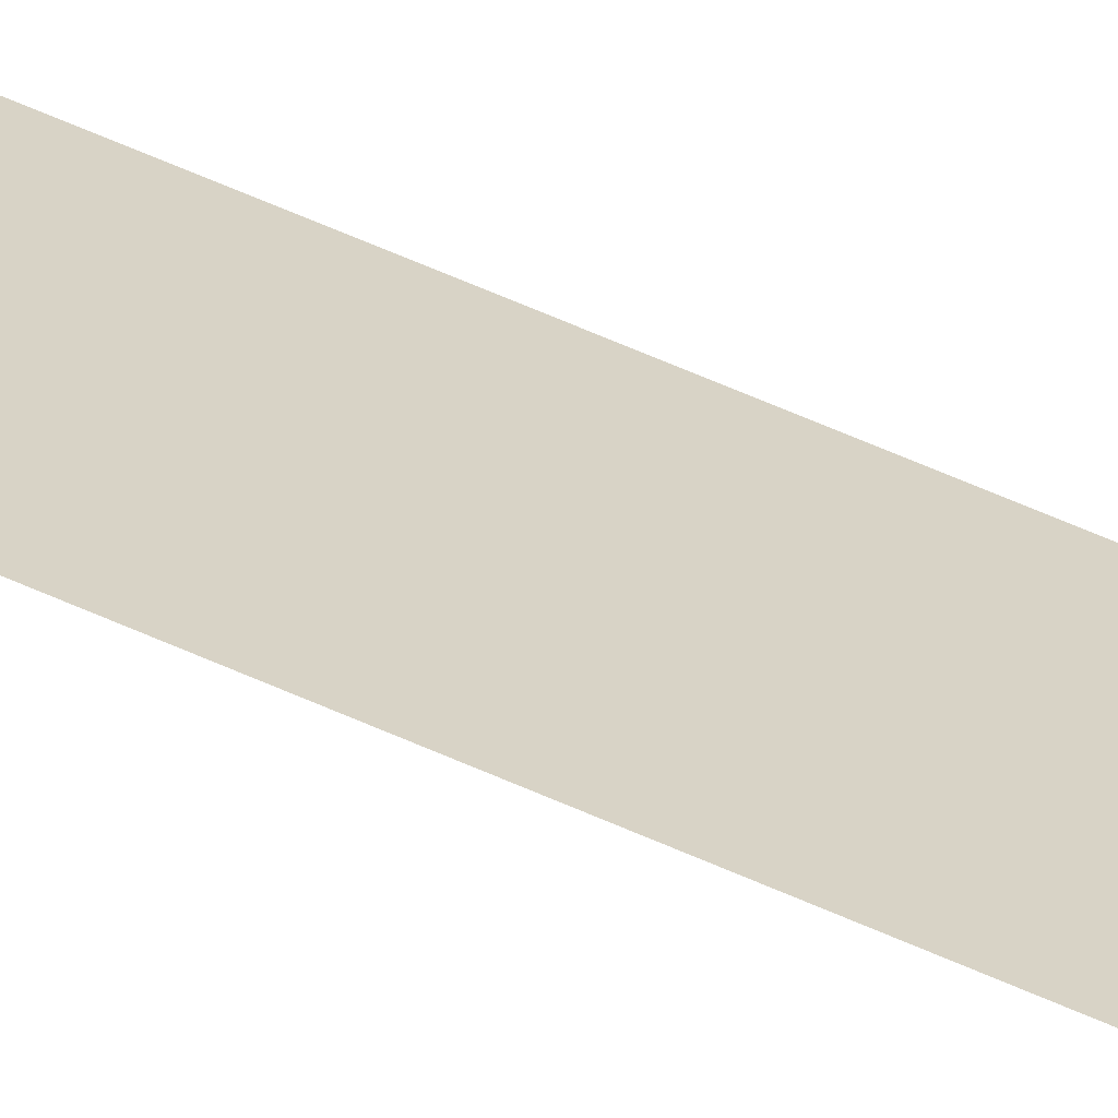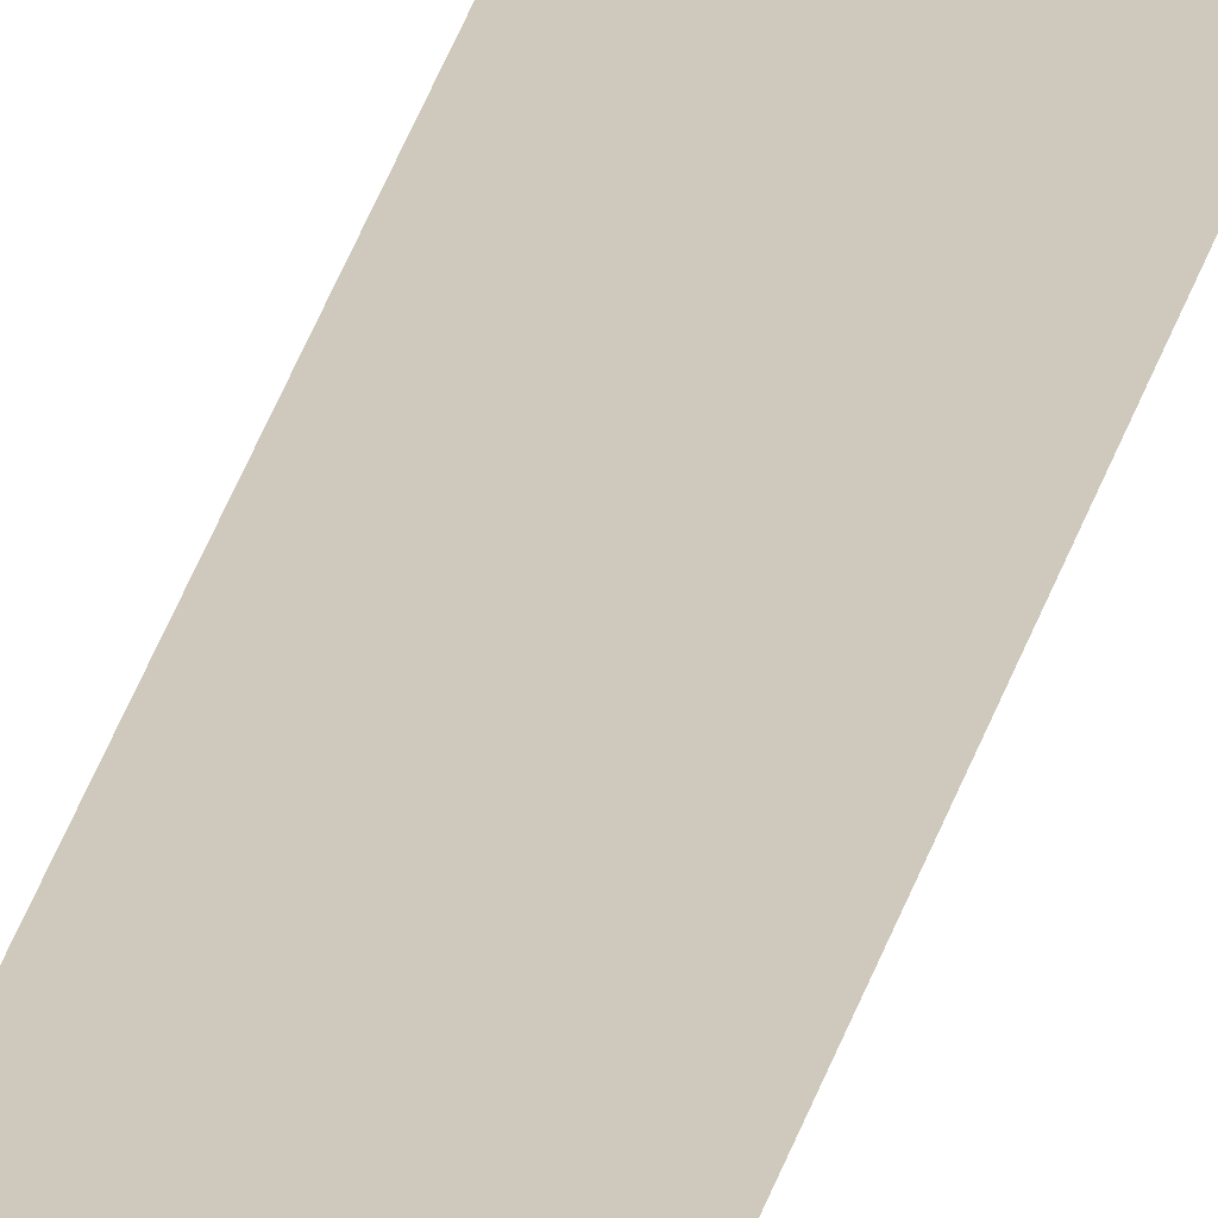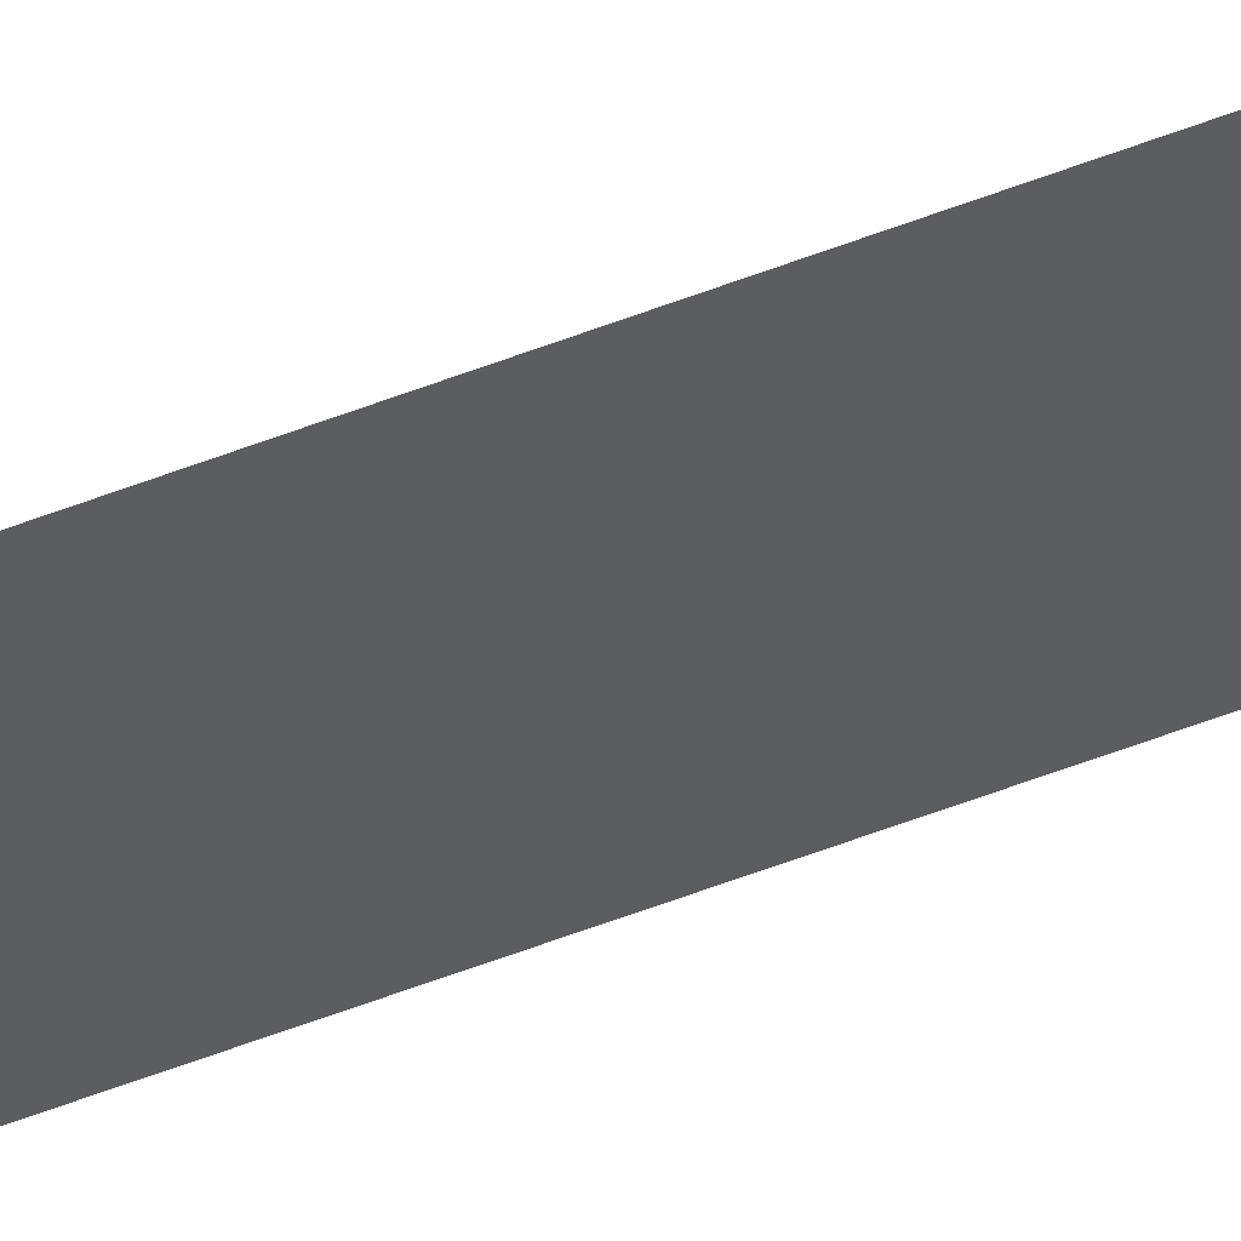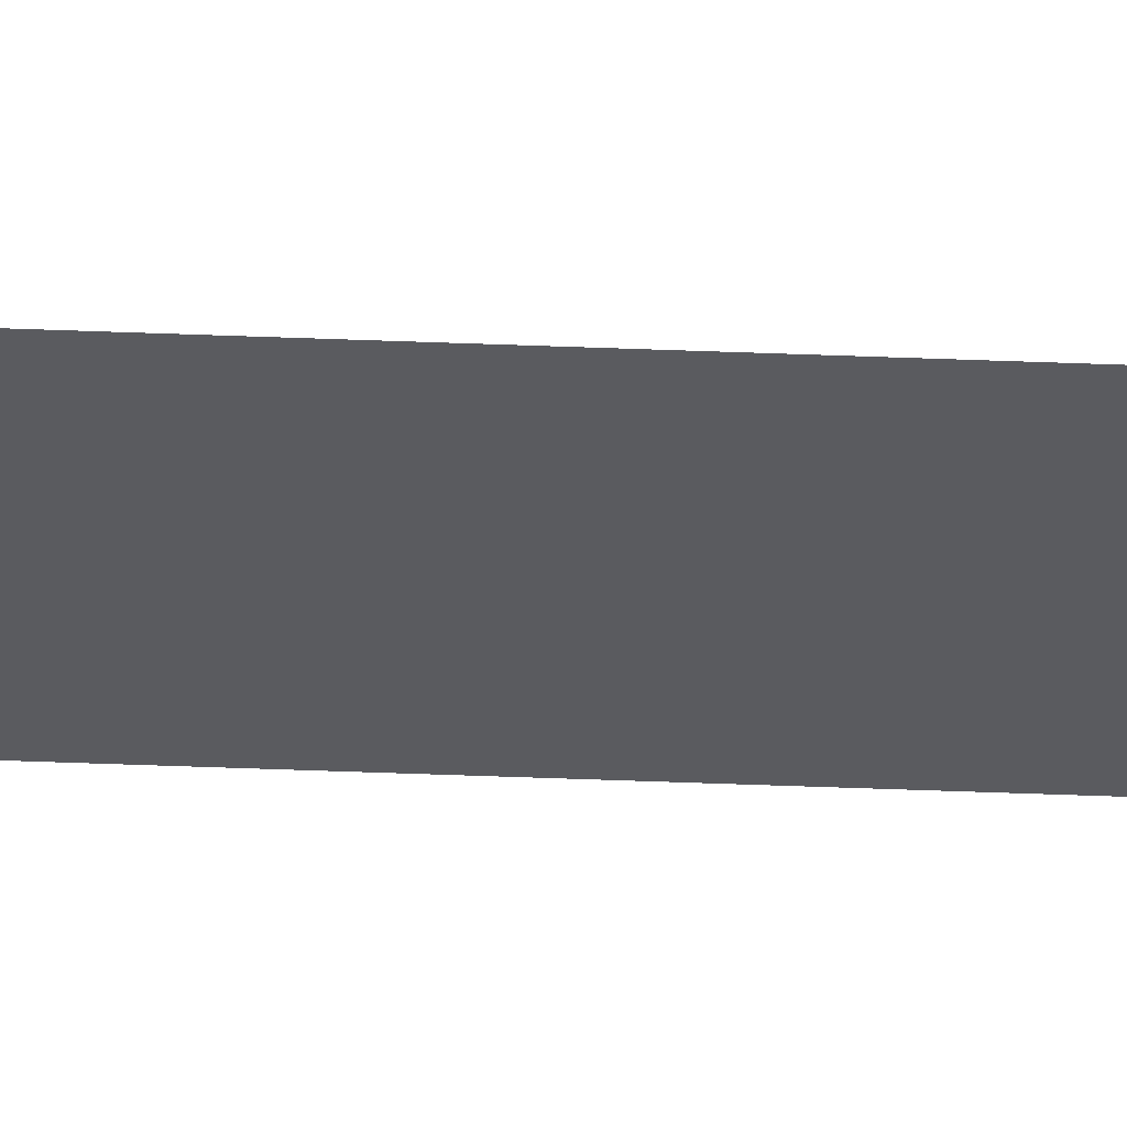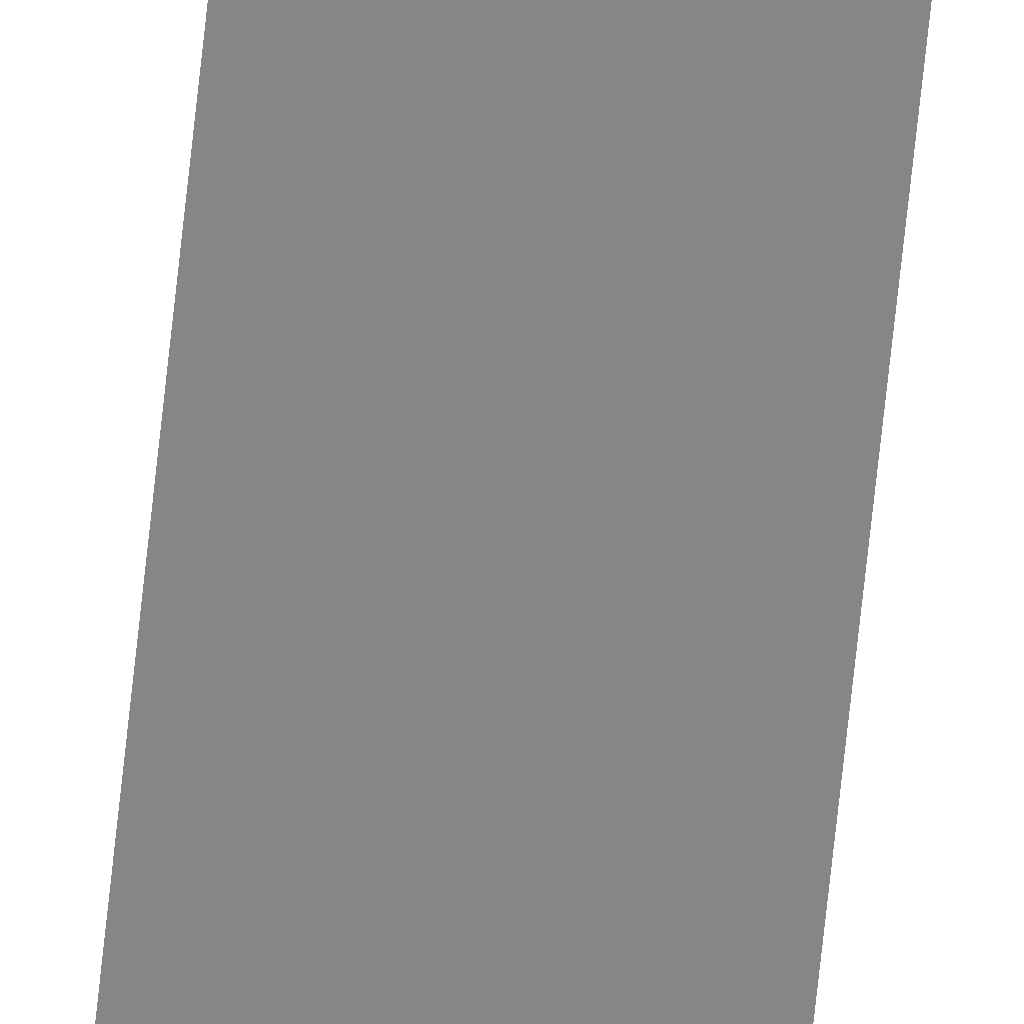
<metadata>
{"format":"obj","ext":"obj","renderer":"f3d","projection":"perspective","resolution":1024,"background":"white","views":[{"elev":27.8,"azim":130.8,"up":"+Y"},{"elev":22.3,"azim":10.3,"up":"+Y"},{"elev":-36.8,"azim":119.4,"up":"+Y"},{"elev":-33.1,"azim":86.6,"up":"+Y"},{"elev":-62.1,"azim":-5.7,"up":"+Y"}]}
</metadata>
<code>
o Plane
v -6 -4.9e-05 300
v 6 -4.9e-05 300
v 6 4.9e-05 -300
v -6 4.9e-05 -300
f 1 2 3 4

</code>
